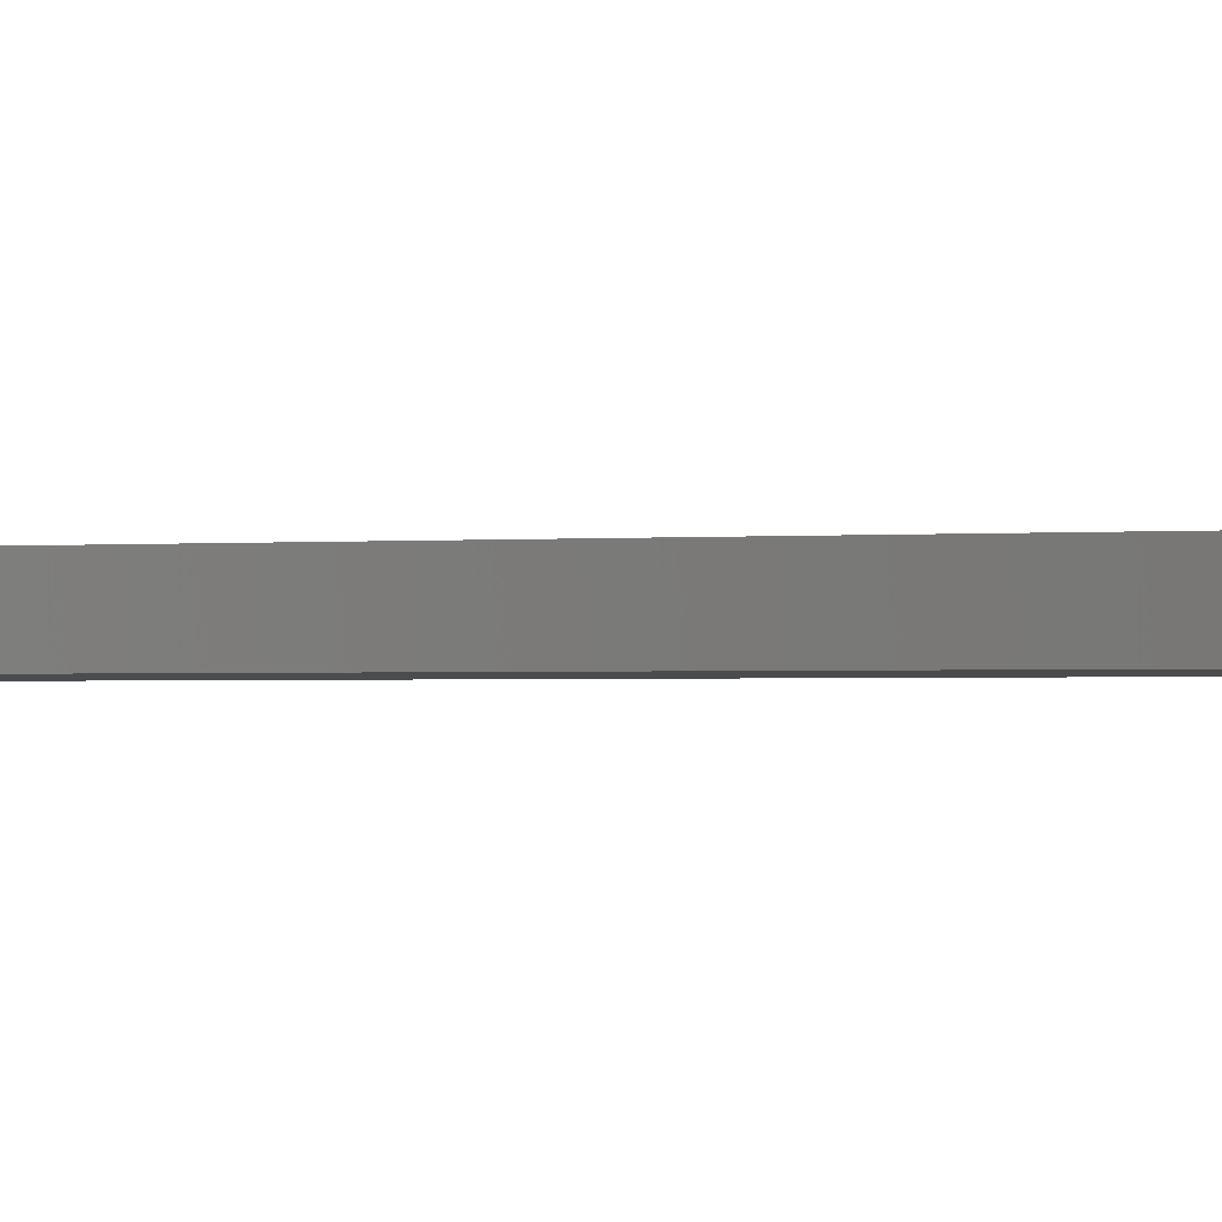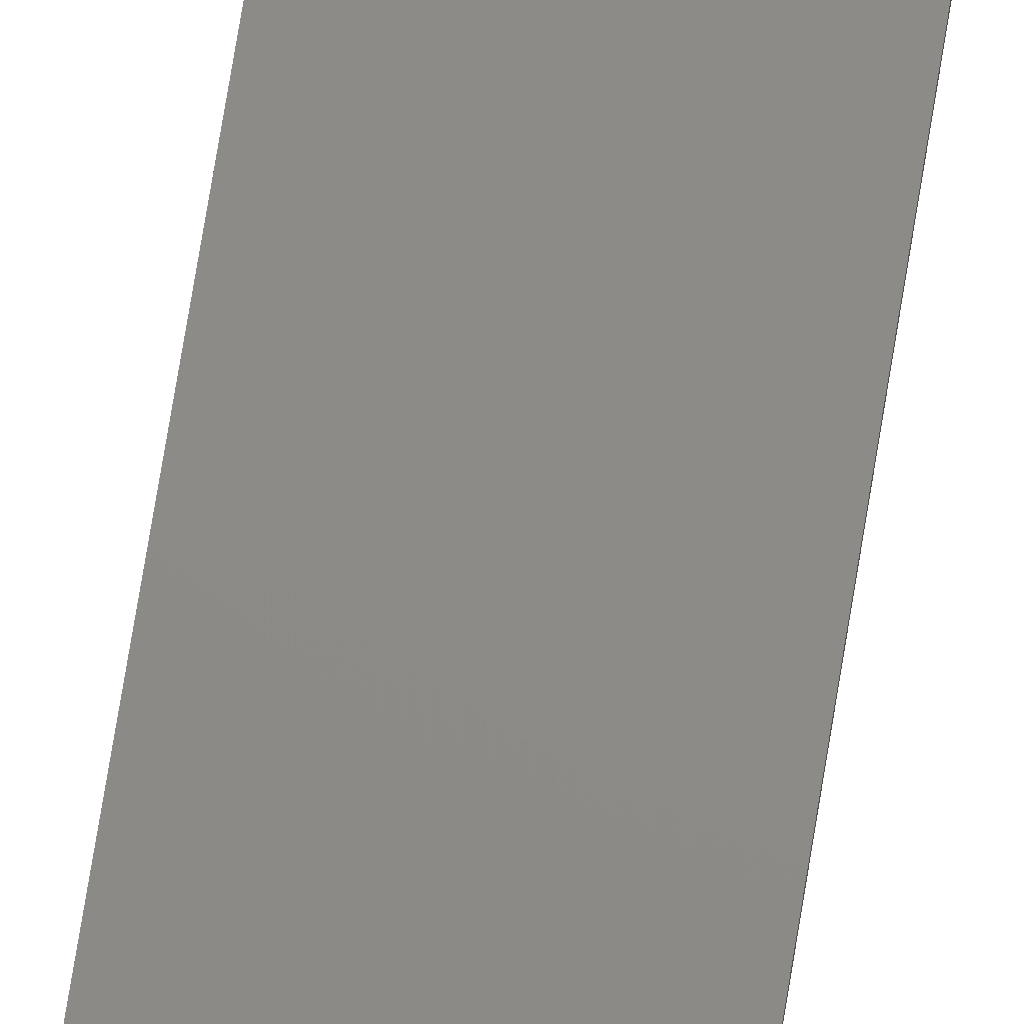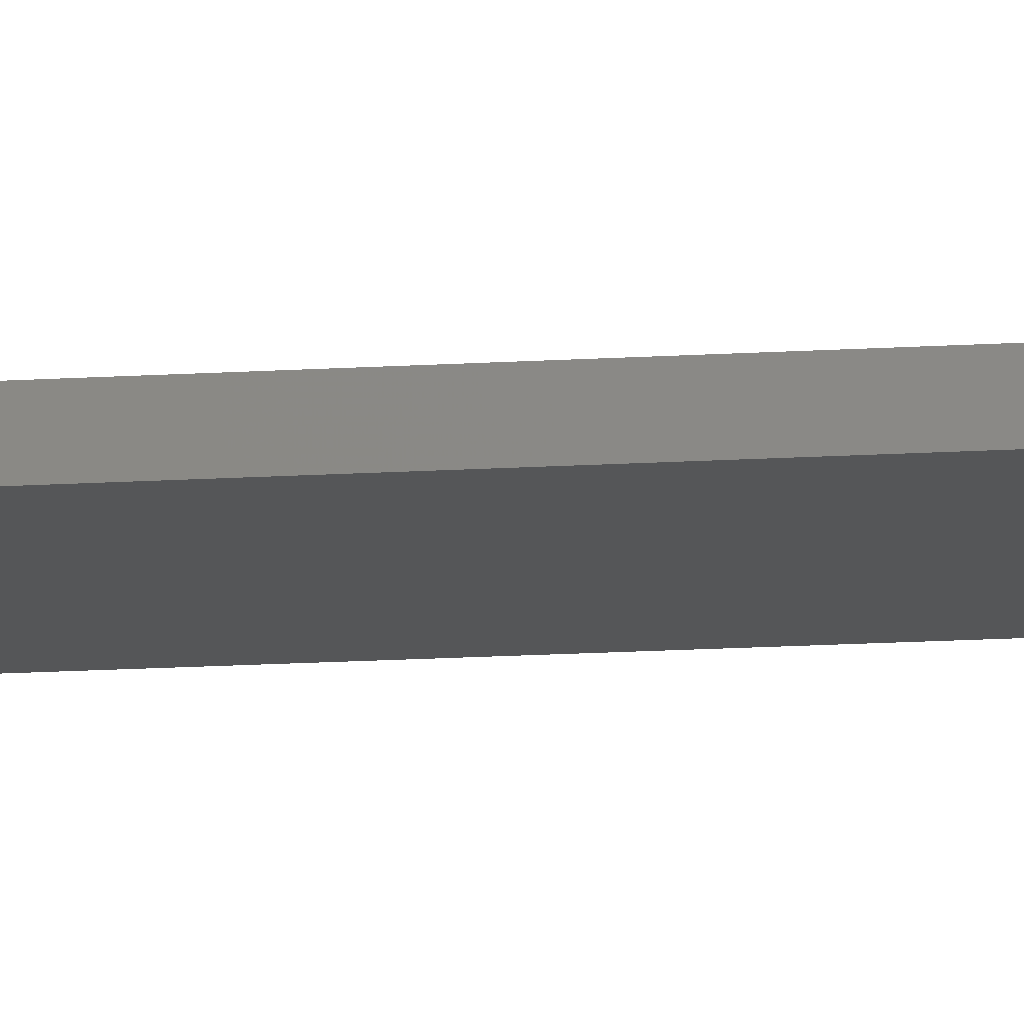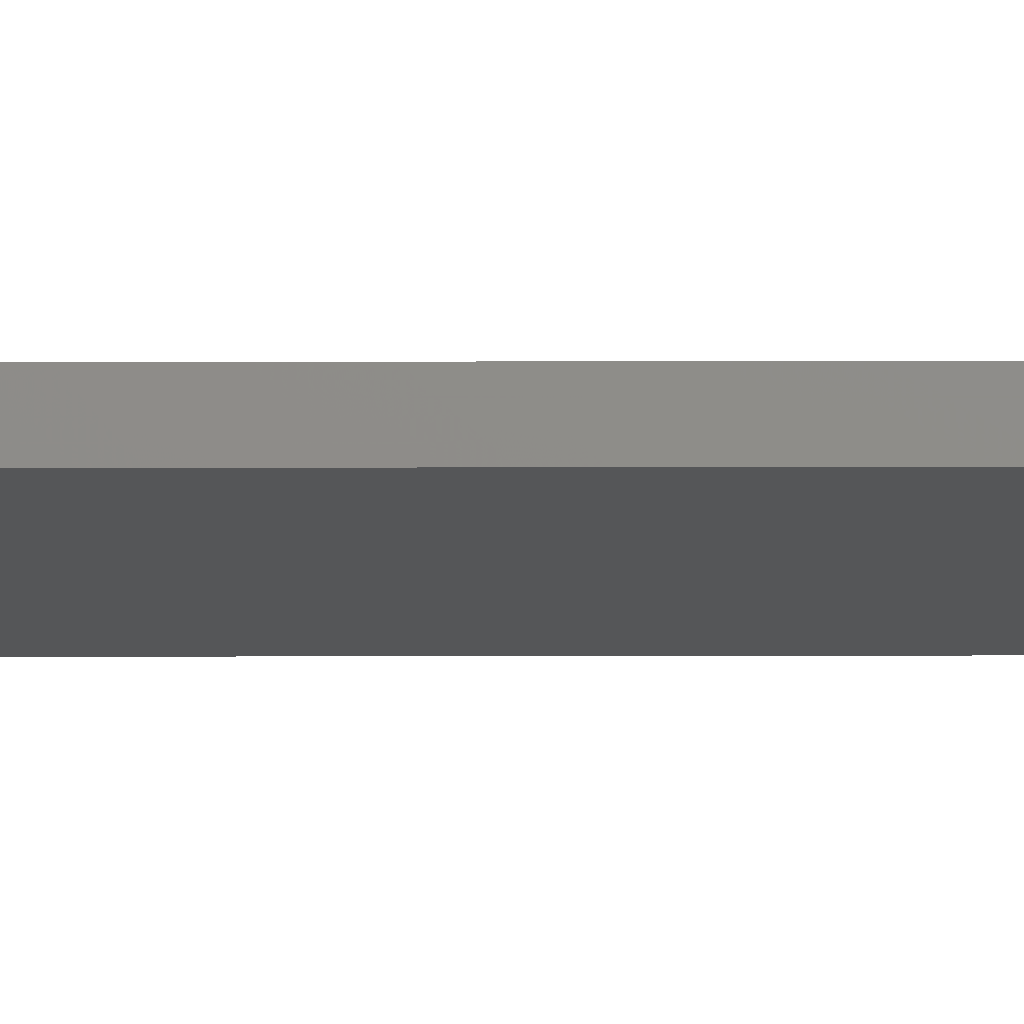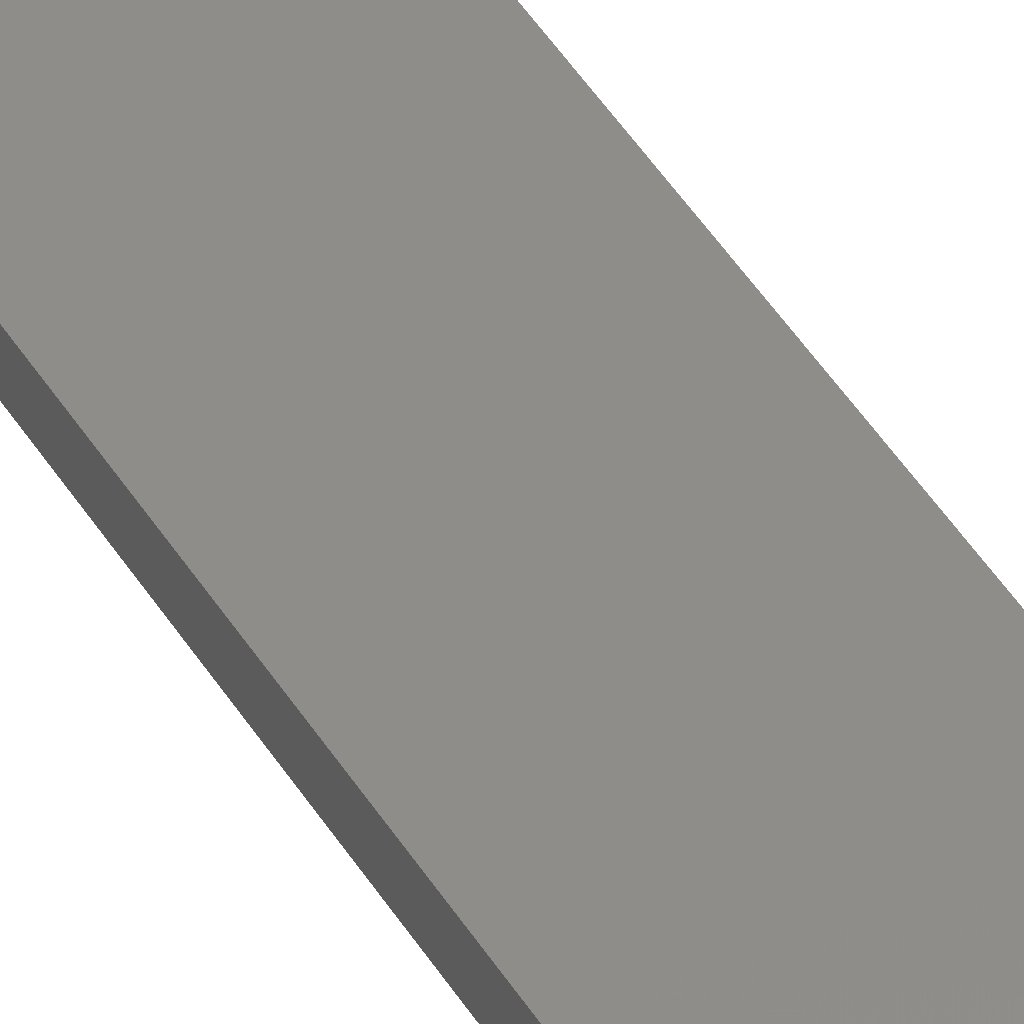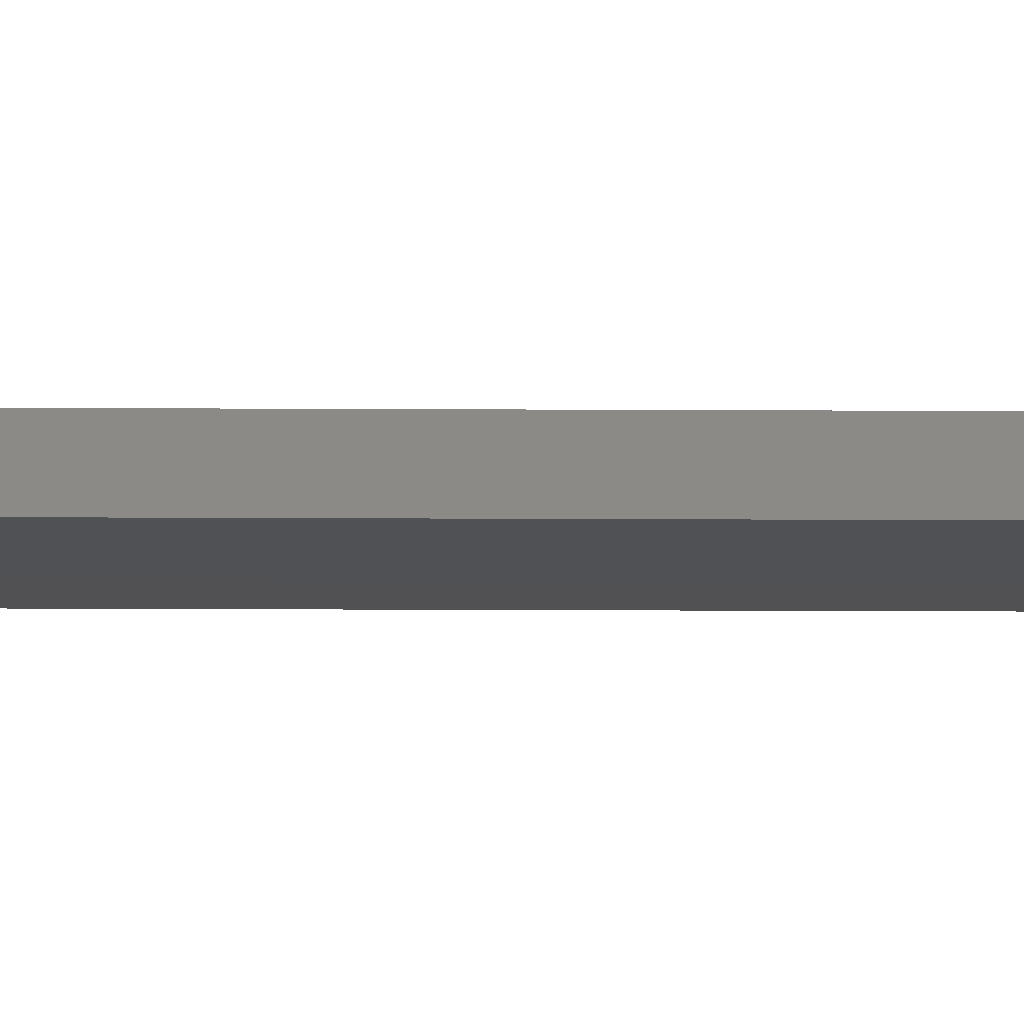
<metadata>
{"format":"stl","ext":"stl","renderer":"f3d","projection":"perspective","resolution":1024,"background":"white","views":[{"elev":-0.4,"azim":-41.2,"up":"+Y"},{"elev":76.5,"azim":9.4,"up":"+Y"},{"elev":-15.4,"azim":-82.3,"up":"+Y"},{"elev":-15.6,"azim":-89.7,"up":"+Y"},{"elev":42.1,"azim":-28.2,"up":"+Y"},{"elev":-7.9,"azim":88.7,"up":"+Y"}]}
</metadata>
<code>
# stl→obj: 16 verts, 28 faces
v -0.1898 4.301 -198.1
v -0.08142 4.3 -198.1
v -0.08142 4.3 -201.7
v -0.1898 4.301 -201.7
v -0.2981 4.301 -201.7
v -0.2981 4.301 -198.1
v -0.4064 4.301 -198.1
v -0.4064 4.301 -201.7
v -0.4065 4.251 -201.7
v -0.4065 4.251 -198.1
v -0.0817 4.25 -201.7
v -0.0817 4.25 -198.1
v -0.19 4.251 -201.7
v -0.19 4.251 -198.1
v -0.2982 4.251 -198.1
v -0.2982 4.251 -201.7
f 1 2 3
f 1 3 4
f 1 4 5
f 6 1 5
f 7 5 8
f 7 6 5
f 7 9 10
f 8 9 7
f 11 12 13
f 12 14 13
f 13 15 16
f 14 15 13
f 16 10 9
f 15 10 16
f 12 11 2
f 11 3 2
f 16 9 8
f 5 16 8
f 4 13 16
f 4 16 5
f 3 11 13
f 3 13 4
f 10 15 7
f 15 6 7
f 14 1 15
f 15 1 6
f 12 2 14
f 14 2 1

</code>
